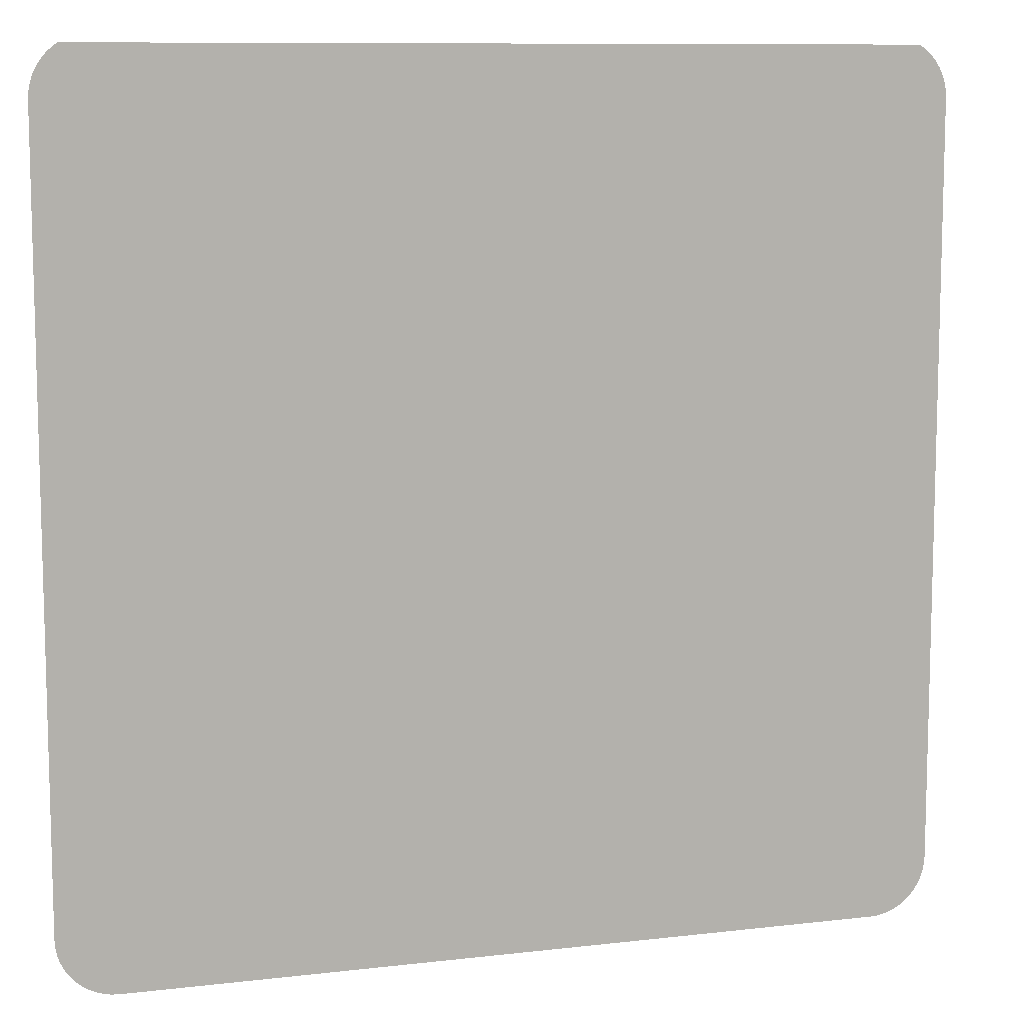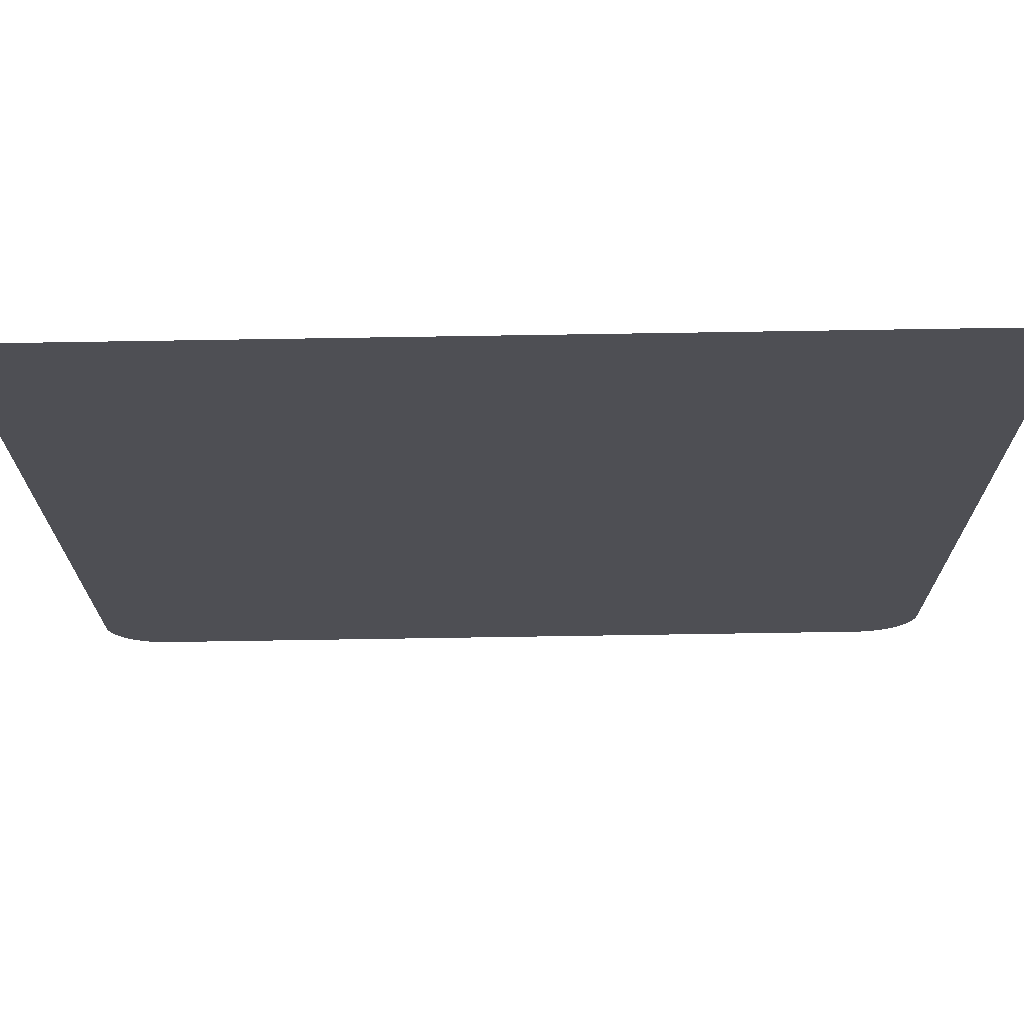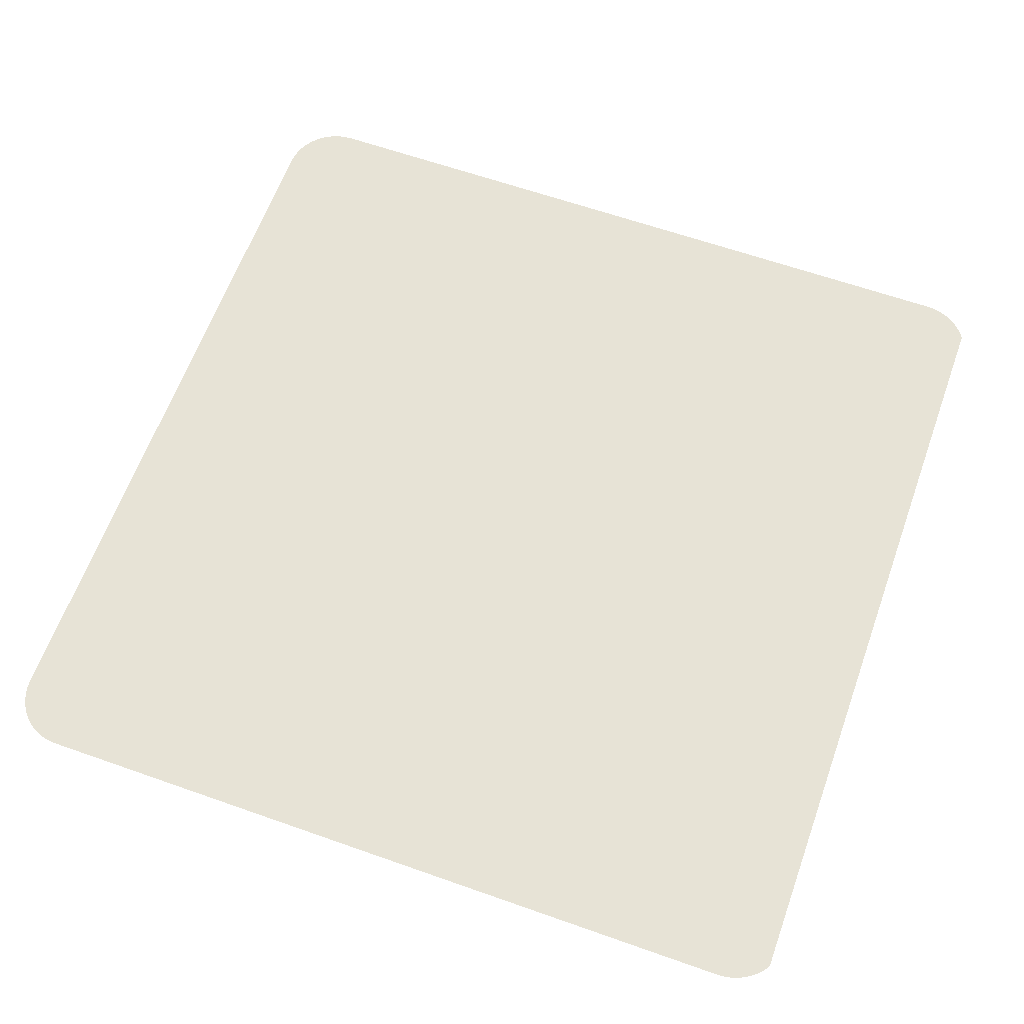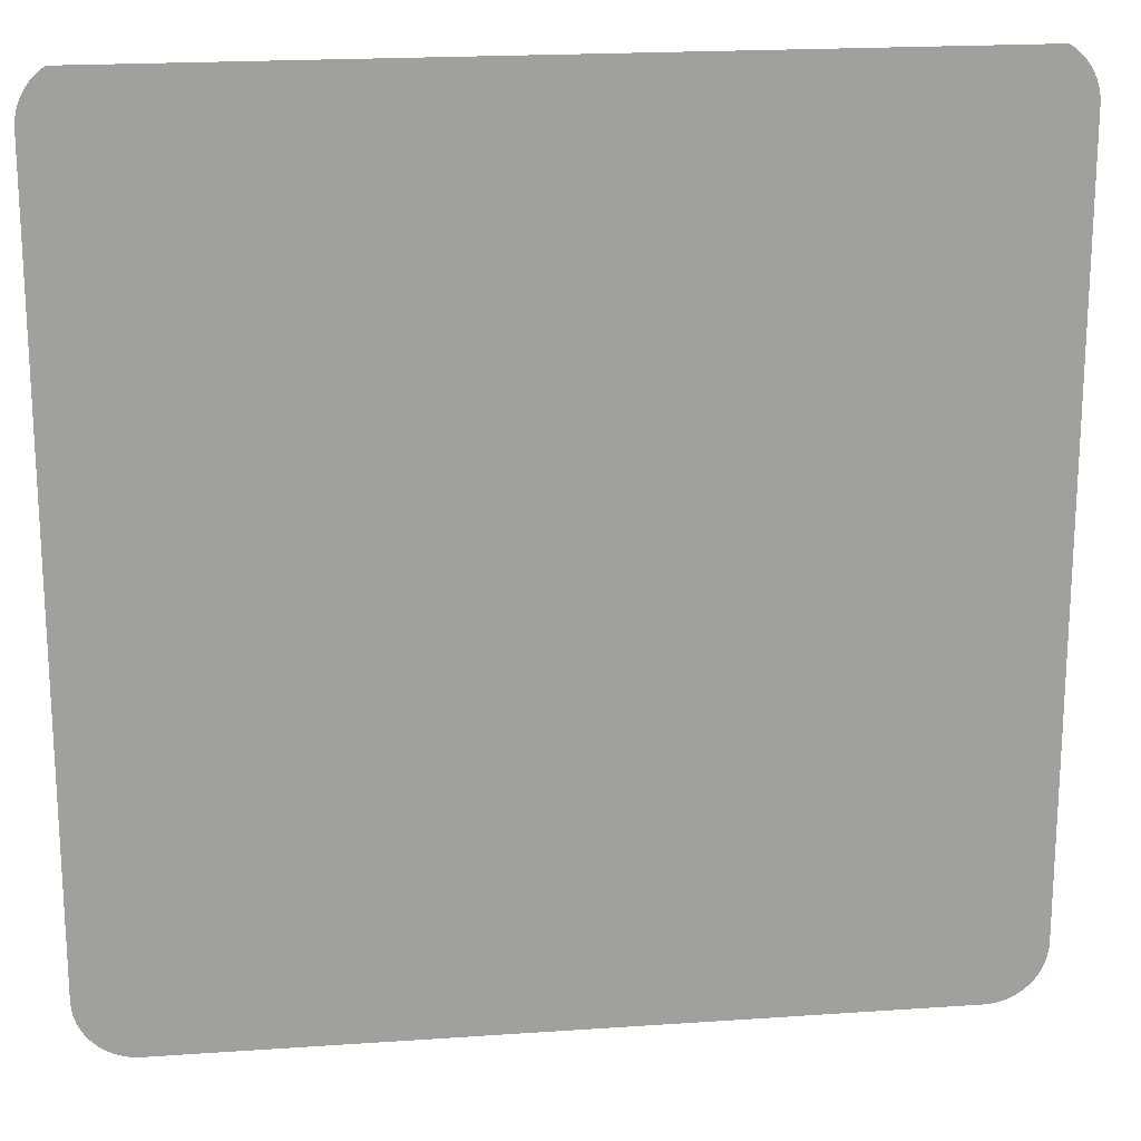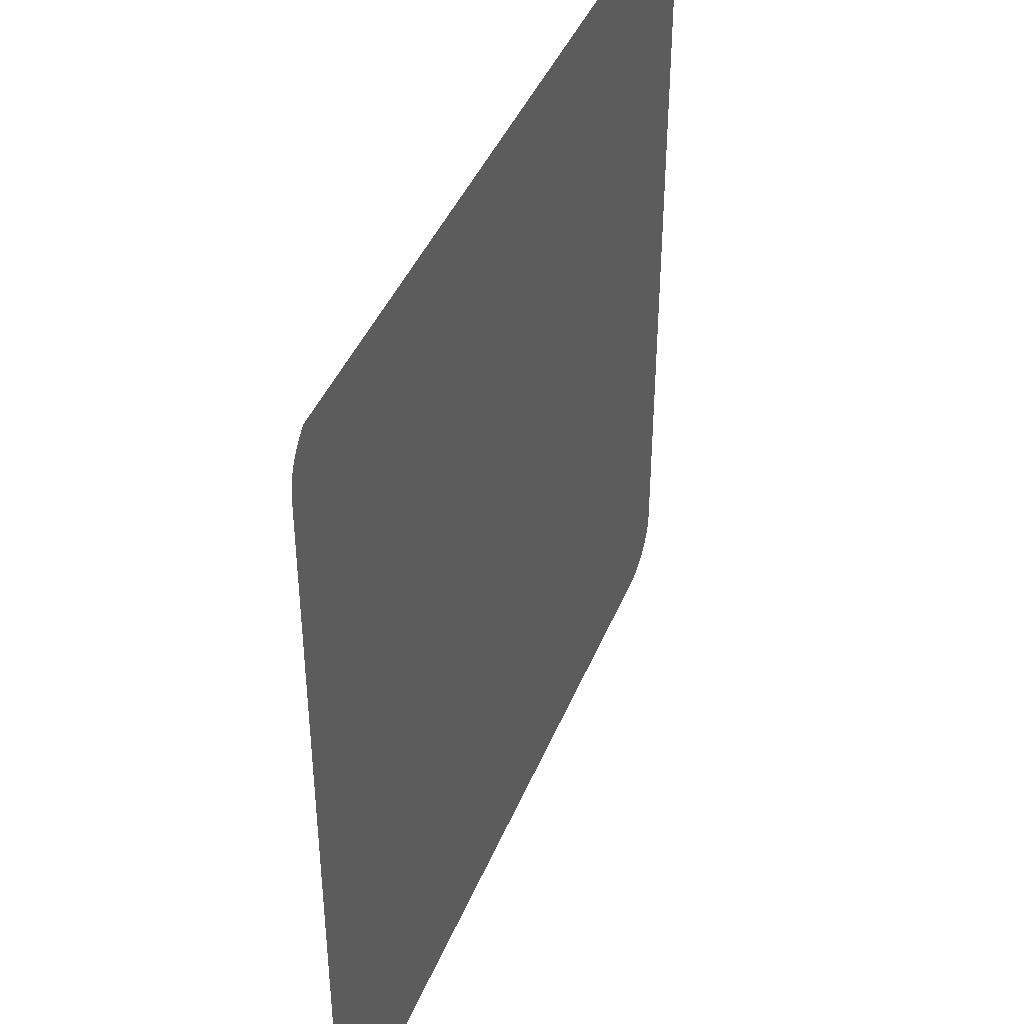
<metadata>
{"format":"obj","ext":"obj","renderer":"f3d","projection":"perspective","resolution":1024,"background":"white","views":[{"elev":9.6,"azim":-17.0,"up":"+Z"},{"elev":71.5,"azim":-0.9,"up":"+Z"},{"elev":62.7,"azim":-70.3,"up":"+Y"},{"elev":18.8,"azim":-7.5,"up":"+Z"},{"elev":42.2,"azim":-68.8,"up":"+Z"}]}
</metadata>
<code>
o #ID1929
v 0.2937 0.006883 0.1228
v 0.2937 0.006883 0.09438
v 0.2937 0.006883 0.1225
v 0.2937 0.006883 0.09409
v 0.2937 0.006883 0.1231
v 0.2937 0.006883 0.09382
v 0.2938 0.006883 0.1233
v 0.2938 0.006883 0.09355
v 0.2939 0.006883 0.1236
v 0.2939 0.006883 0.09329
v 0.2941 0.006883 0.1238
v 0.2941 0.006883 0.09306
v 0.2943 0.006883 0.124
v 0.2943 0.006883 0.09285
v 0.2945 0.006883 0.1242
v 0.2945 0.006883 0.09266
v 0.2947 0.006883 0.0925
v 0.2946 0.006883 0.1243
v 0.325 0.006883 0.1244
v 0.295 0.006883 0.09238
v 0.2953 0.006883 0.09229
v 0.2955 0.006883 0.09223
v 0.2958 0.006883 0.09221
v 0.3239 0.006883 0.09221
v 0.3242 0.006883 0.09223
v 0.3245 0.006883 0.09229
v 0.3248 0.006883 0.09238
v 0.325 0.006883 0.0925
v 0.3253 0.006883 0.09266
v 0.3253 0.006883 0.1242
v 0.3255 0.006883 0.09285
v 0.3255 0.006883 0.124
v 0.3257 0.006883 0.1238
v 0.3257 0.006883 0.09306
v 0.3258 0.006883 0.1236
v 0.3258 0.006883 0.09329
v 0.3259 0.006883 0.1233
v 0.3259 0.006883 0.09355
v 0.326 0.006883 0.1231
v 0.326 0.006883 0.09382
v 0.3261 0.006883 0.1228
v 0.3261 0.006883 0.09409
v 0.3261 0.006883 0.1225
v 0.3261 0.006883 0.09438
f 1 2 3
f 3 2 1
f 2 1 4
f 4 1 2
f 4 1 5
f 5 1 4
f 4 5 6
f 6 5 4
f 6 5 7
f 7 5 6
f 6 7 8
f 8 7 6
f 8 7 9
f 9 7 8
f 8 9 10
f 10 9 8
f 10 9 11
f 11 9 10
f 10 11 12
f 12 11 10
f 12 11 13
f 13 11 12
f 12 13 14
f 14 13 12
f 14 13 15
f 15 13 14
f 14 15 16
f 16 15 14
f 16 15 17
f 17 15 16
f 17 15 18
f 18 15 17
f 17 18 19
f 19 18 17
f 17 19 20
f 20 19 17
f 20 19 21
f 21 19 20
f 21 19 22
f 22 19 21
f 22 19 23
f 23 19 22
f 23 19 24
f 24 19 23
f 24 19 25
f 25 19 24
f 25 19 26
f 26 19 25
f 26 19 27
f 27 19 26
f 27 19 28
f 28 19 27
f 28 19 29
f 29 19 28
f 29 19 30
f 30 19 29
f 29 30 31
f 31 30 29
f 31 30 32
f 32 30 31
f 31 32 33
f 33 32 31
f 31 33 34
f 34 33 31
f 34 33 35
f 35 33 34
f 34 35 36
f 36 35 34
f 36 35 37
f 37 35 36
f 36 37 38
f 38 37 36
f 38 37 39
f 39 37 38
f 38 39 40
f 40 39 38
f 40 39 41
f 41 39 40
f 40 41 42
f 42 41 40
f 42 41 43
f 43 41 42
f 42 43 44
f 44 43 42

</code>
